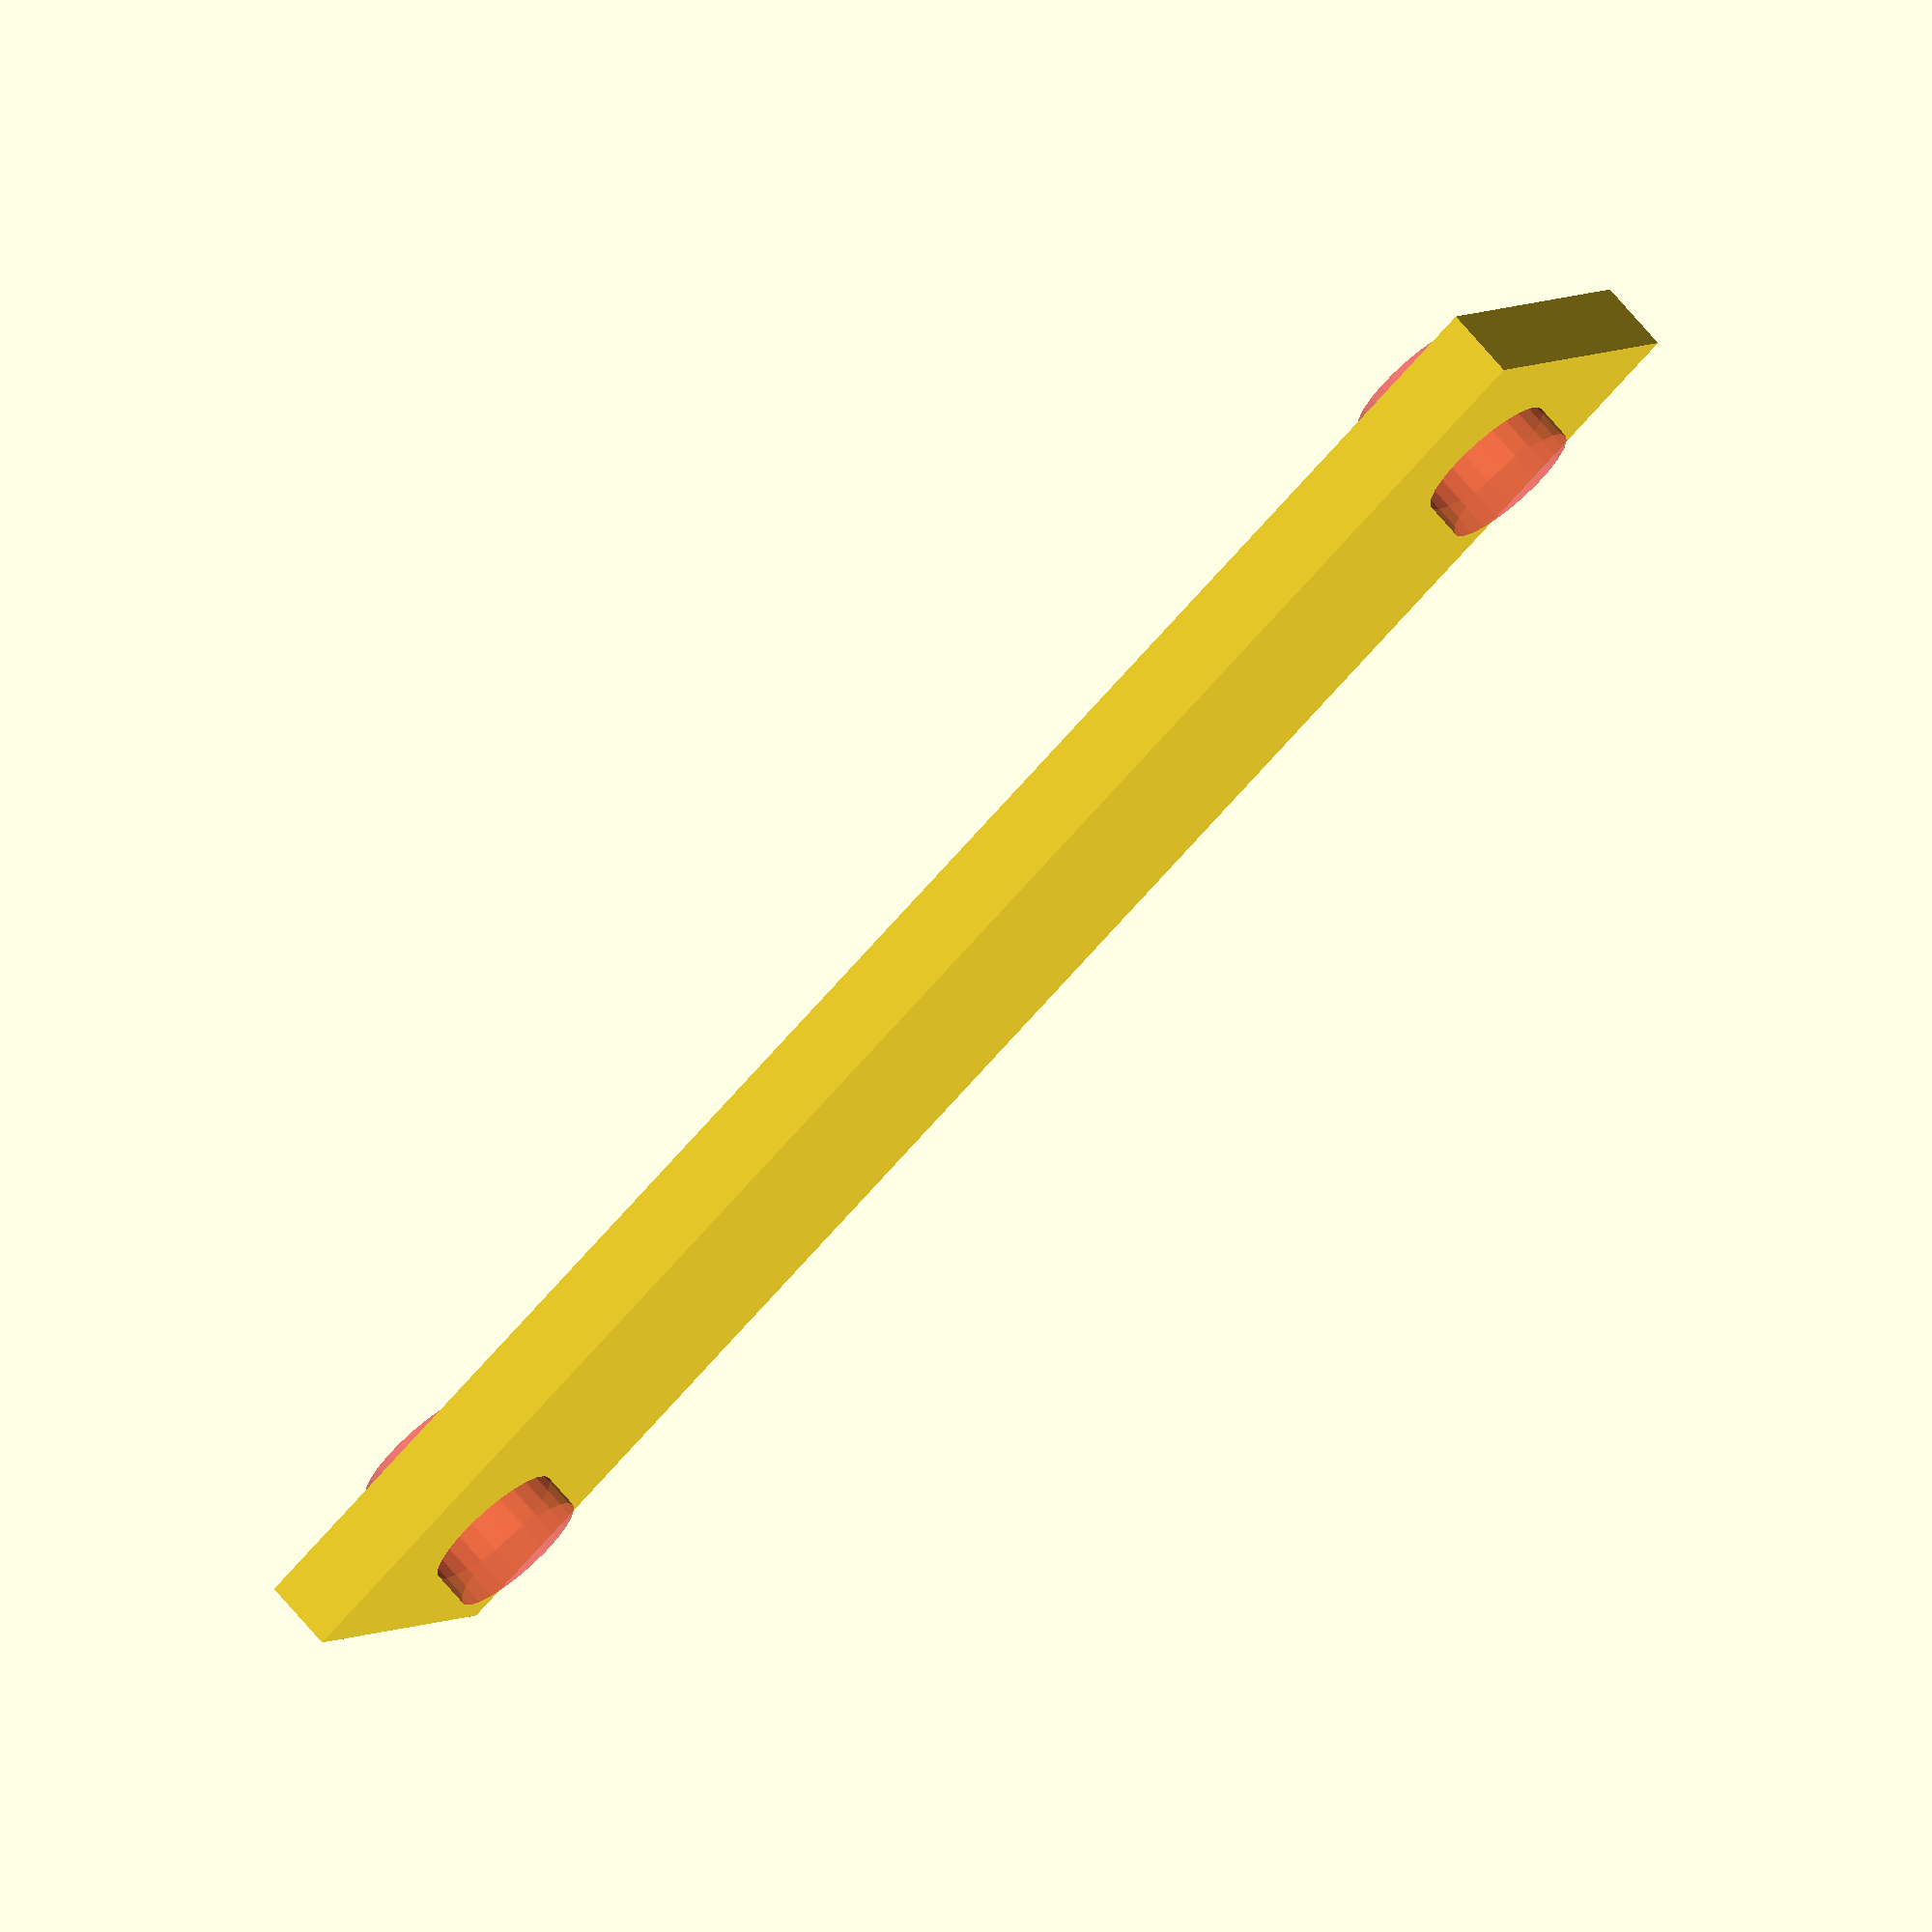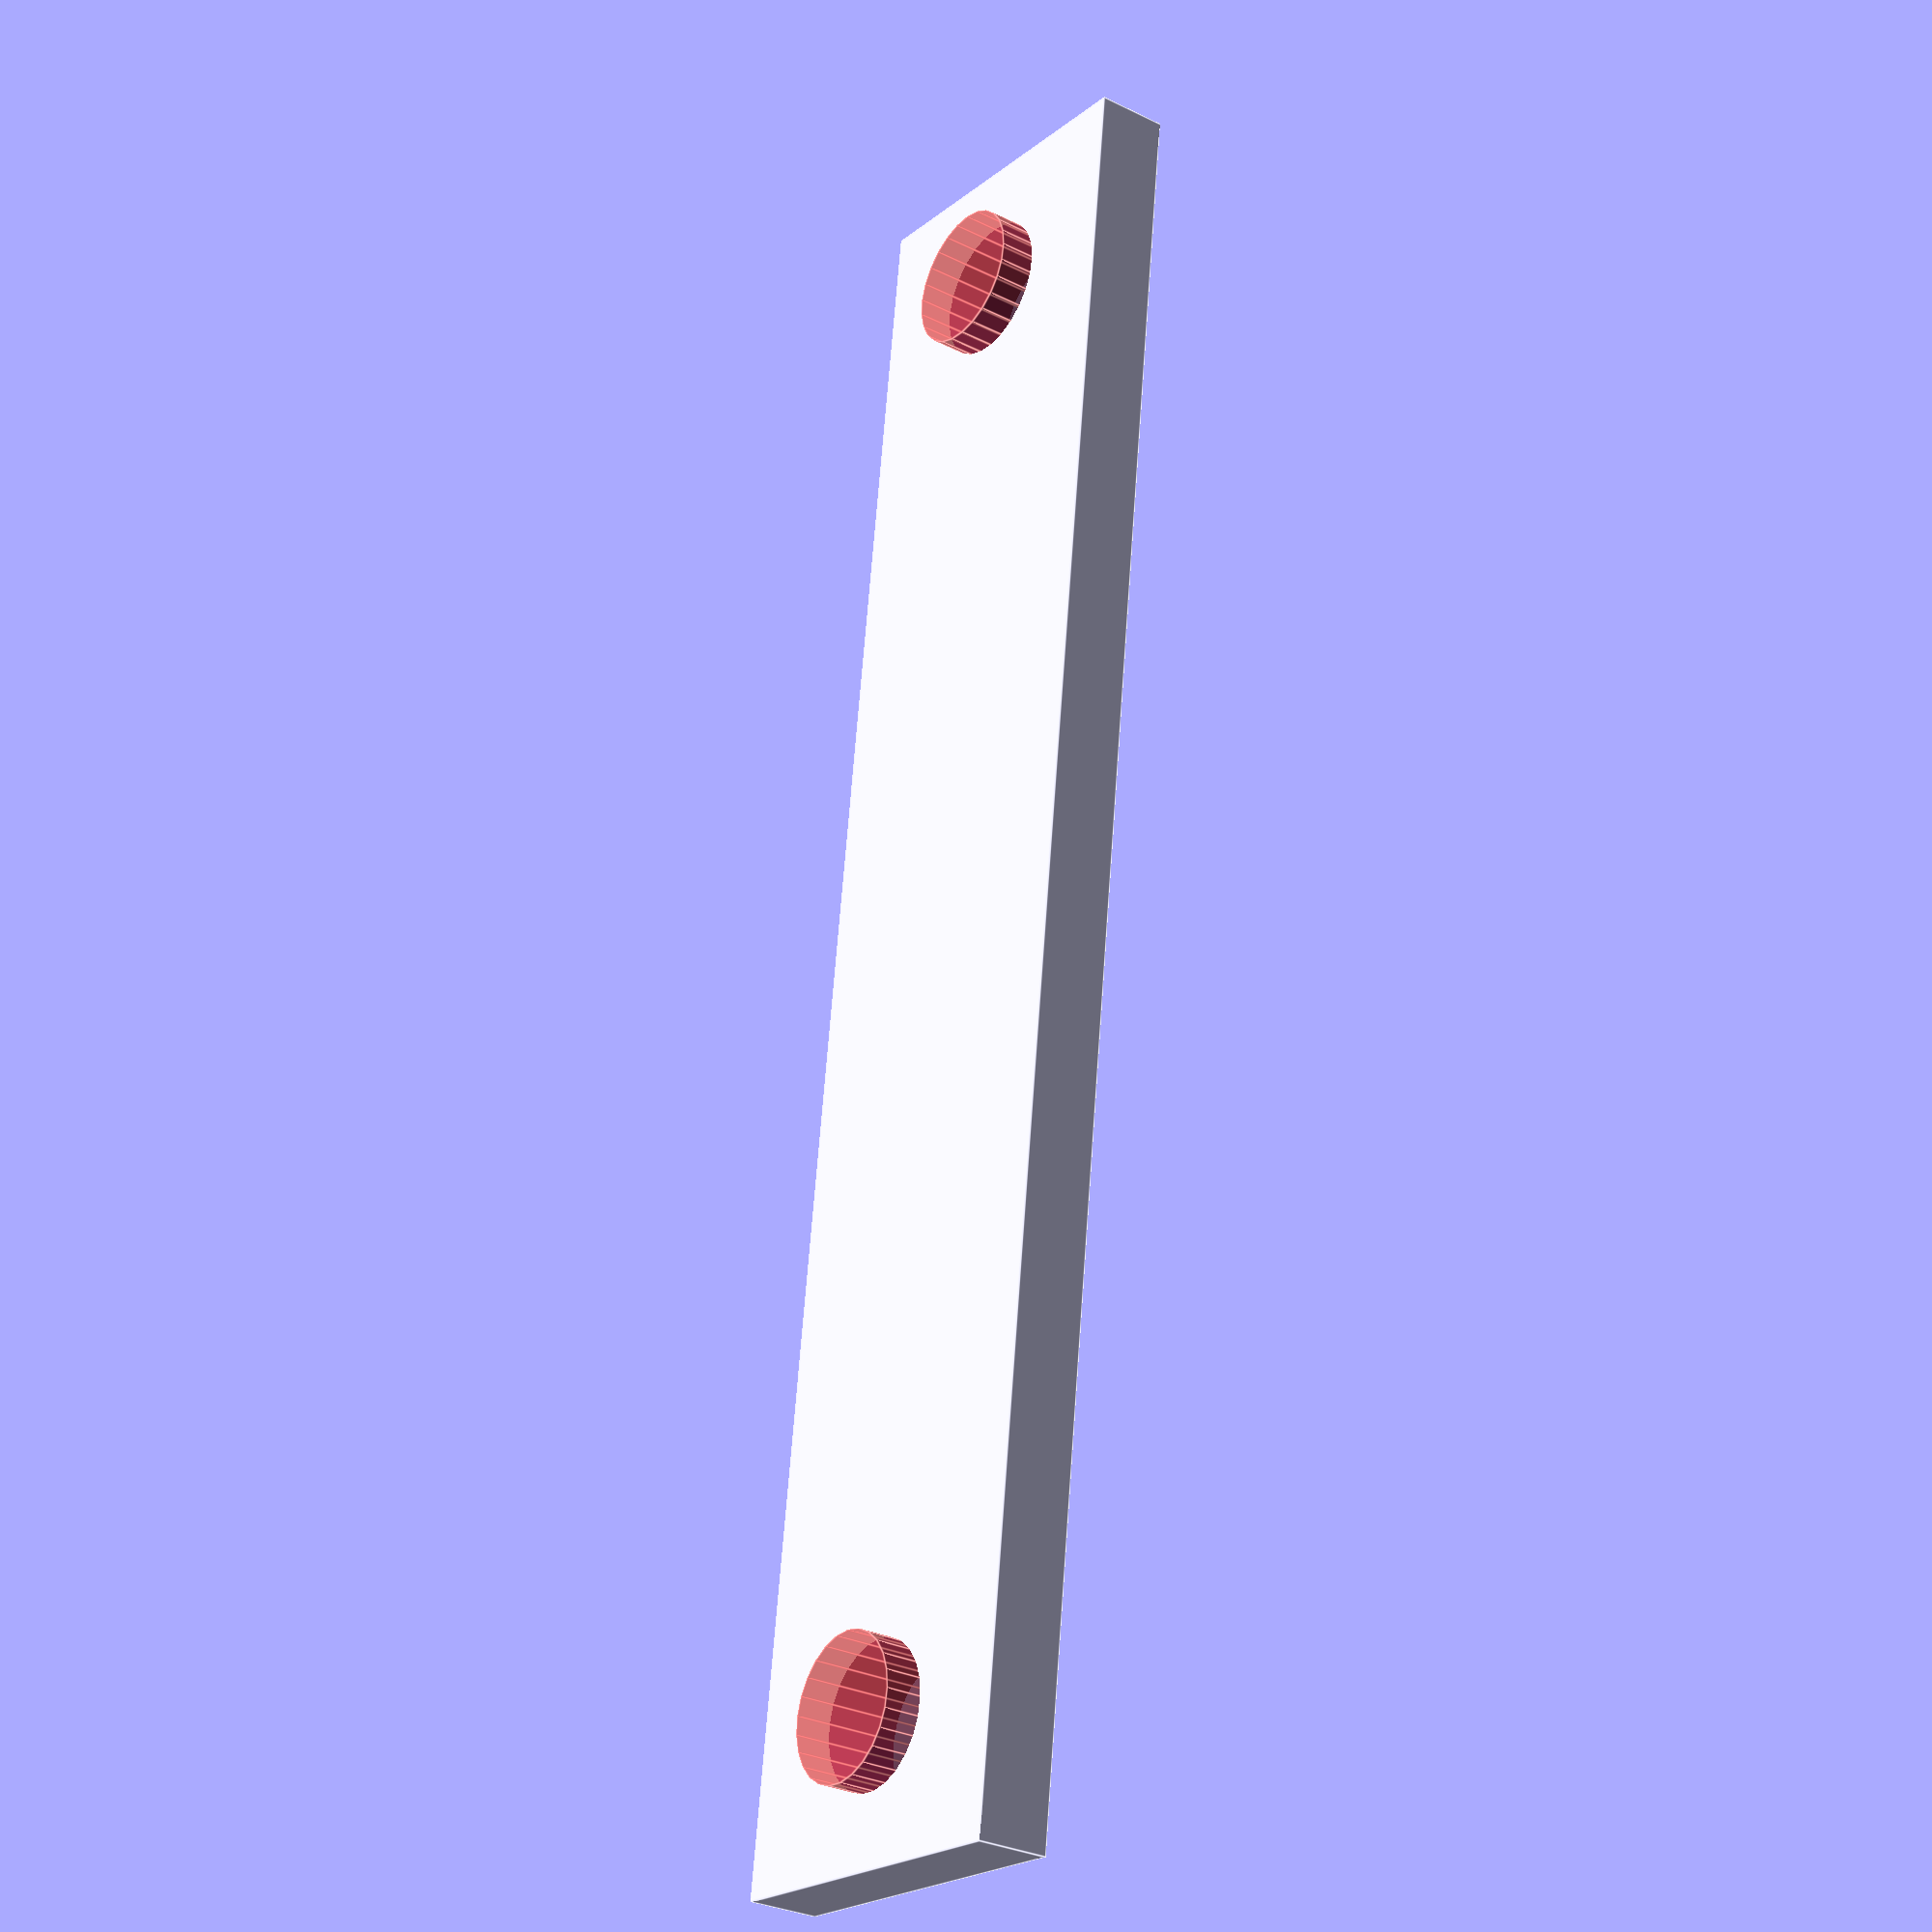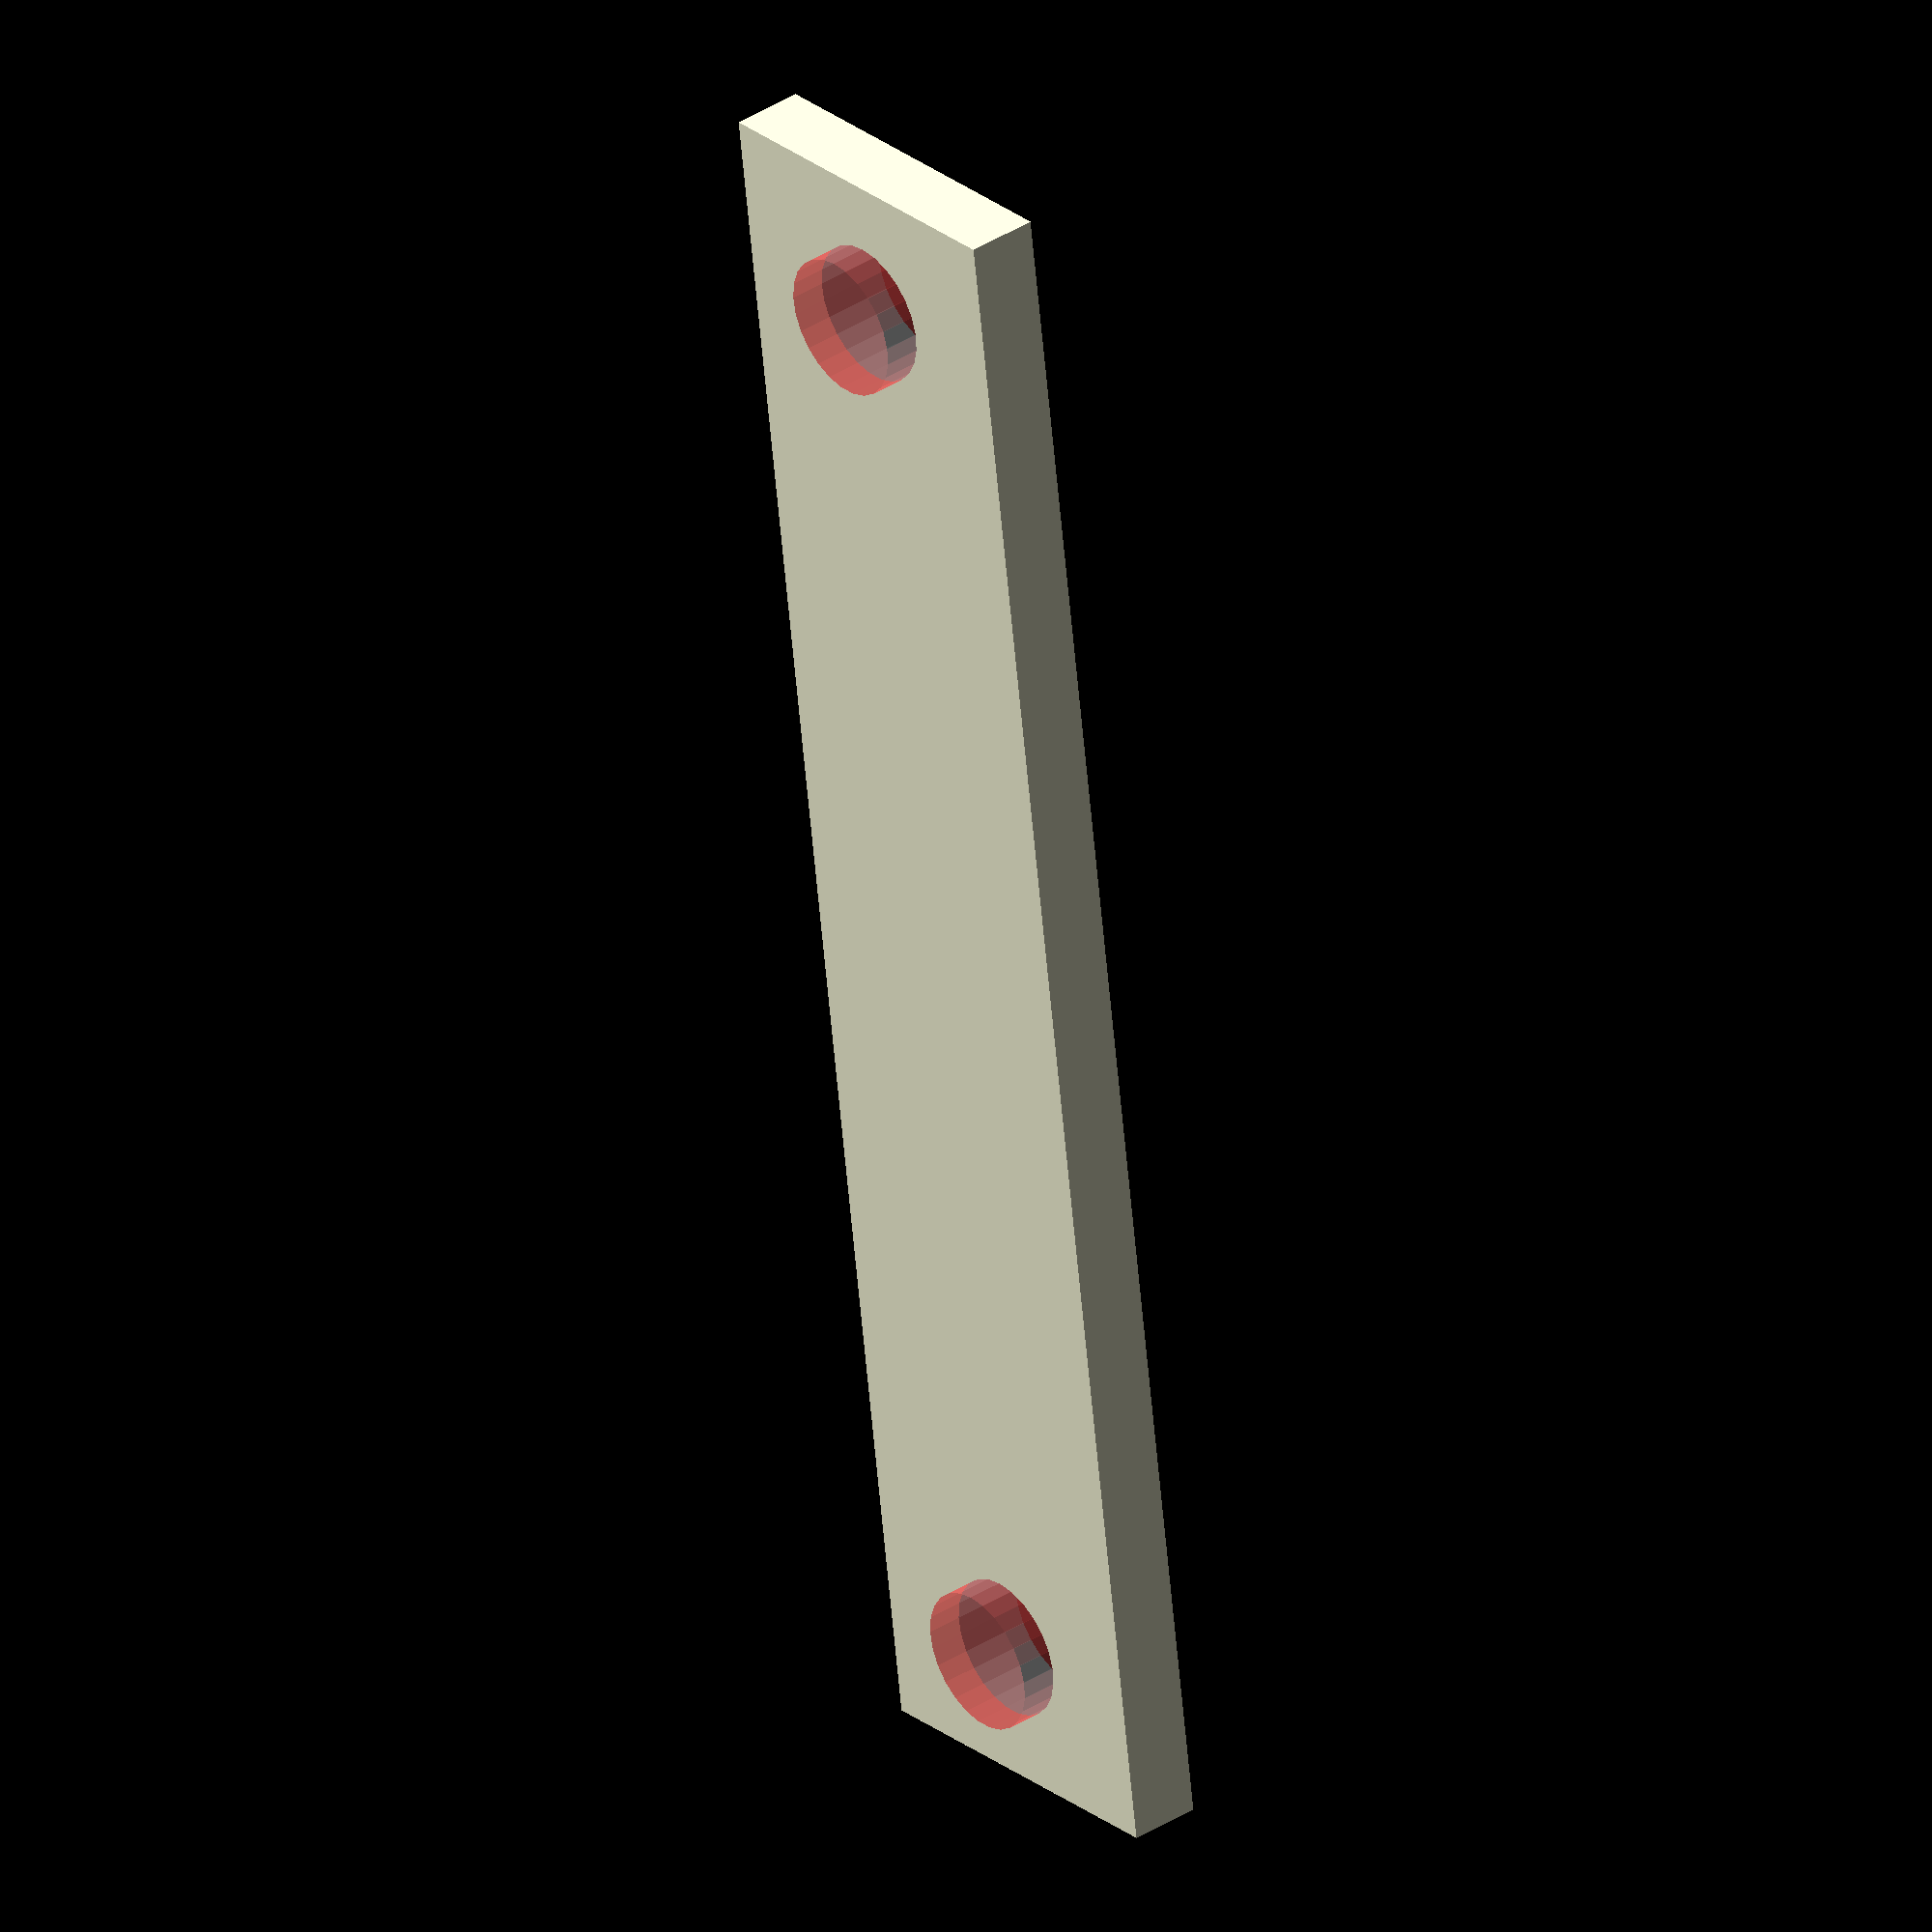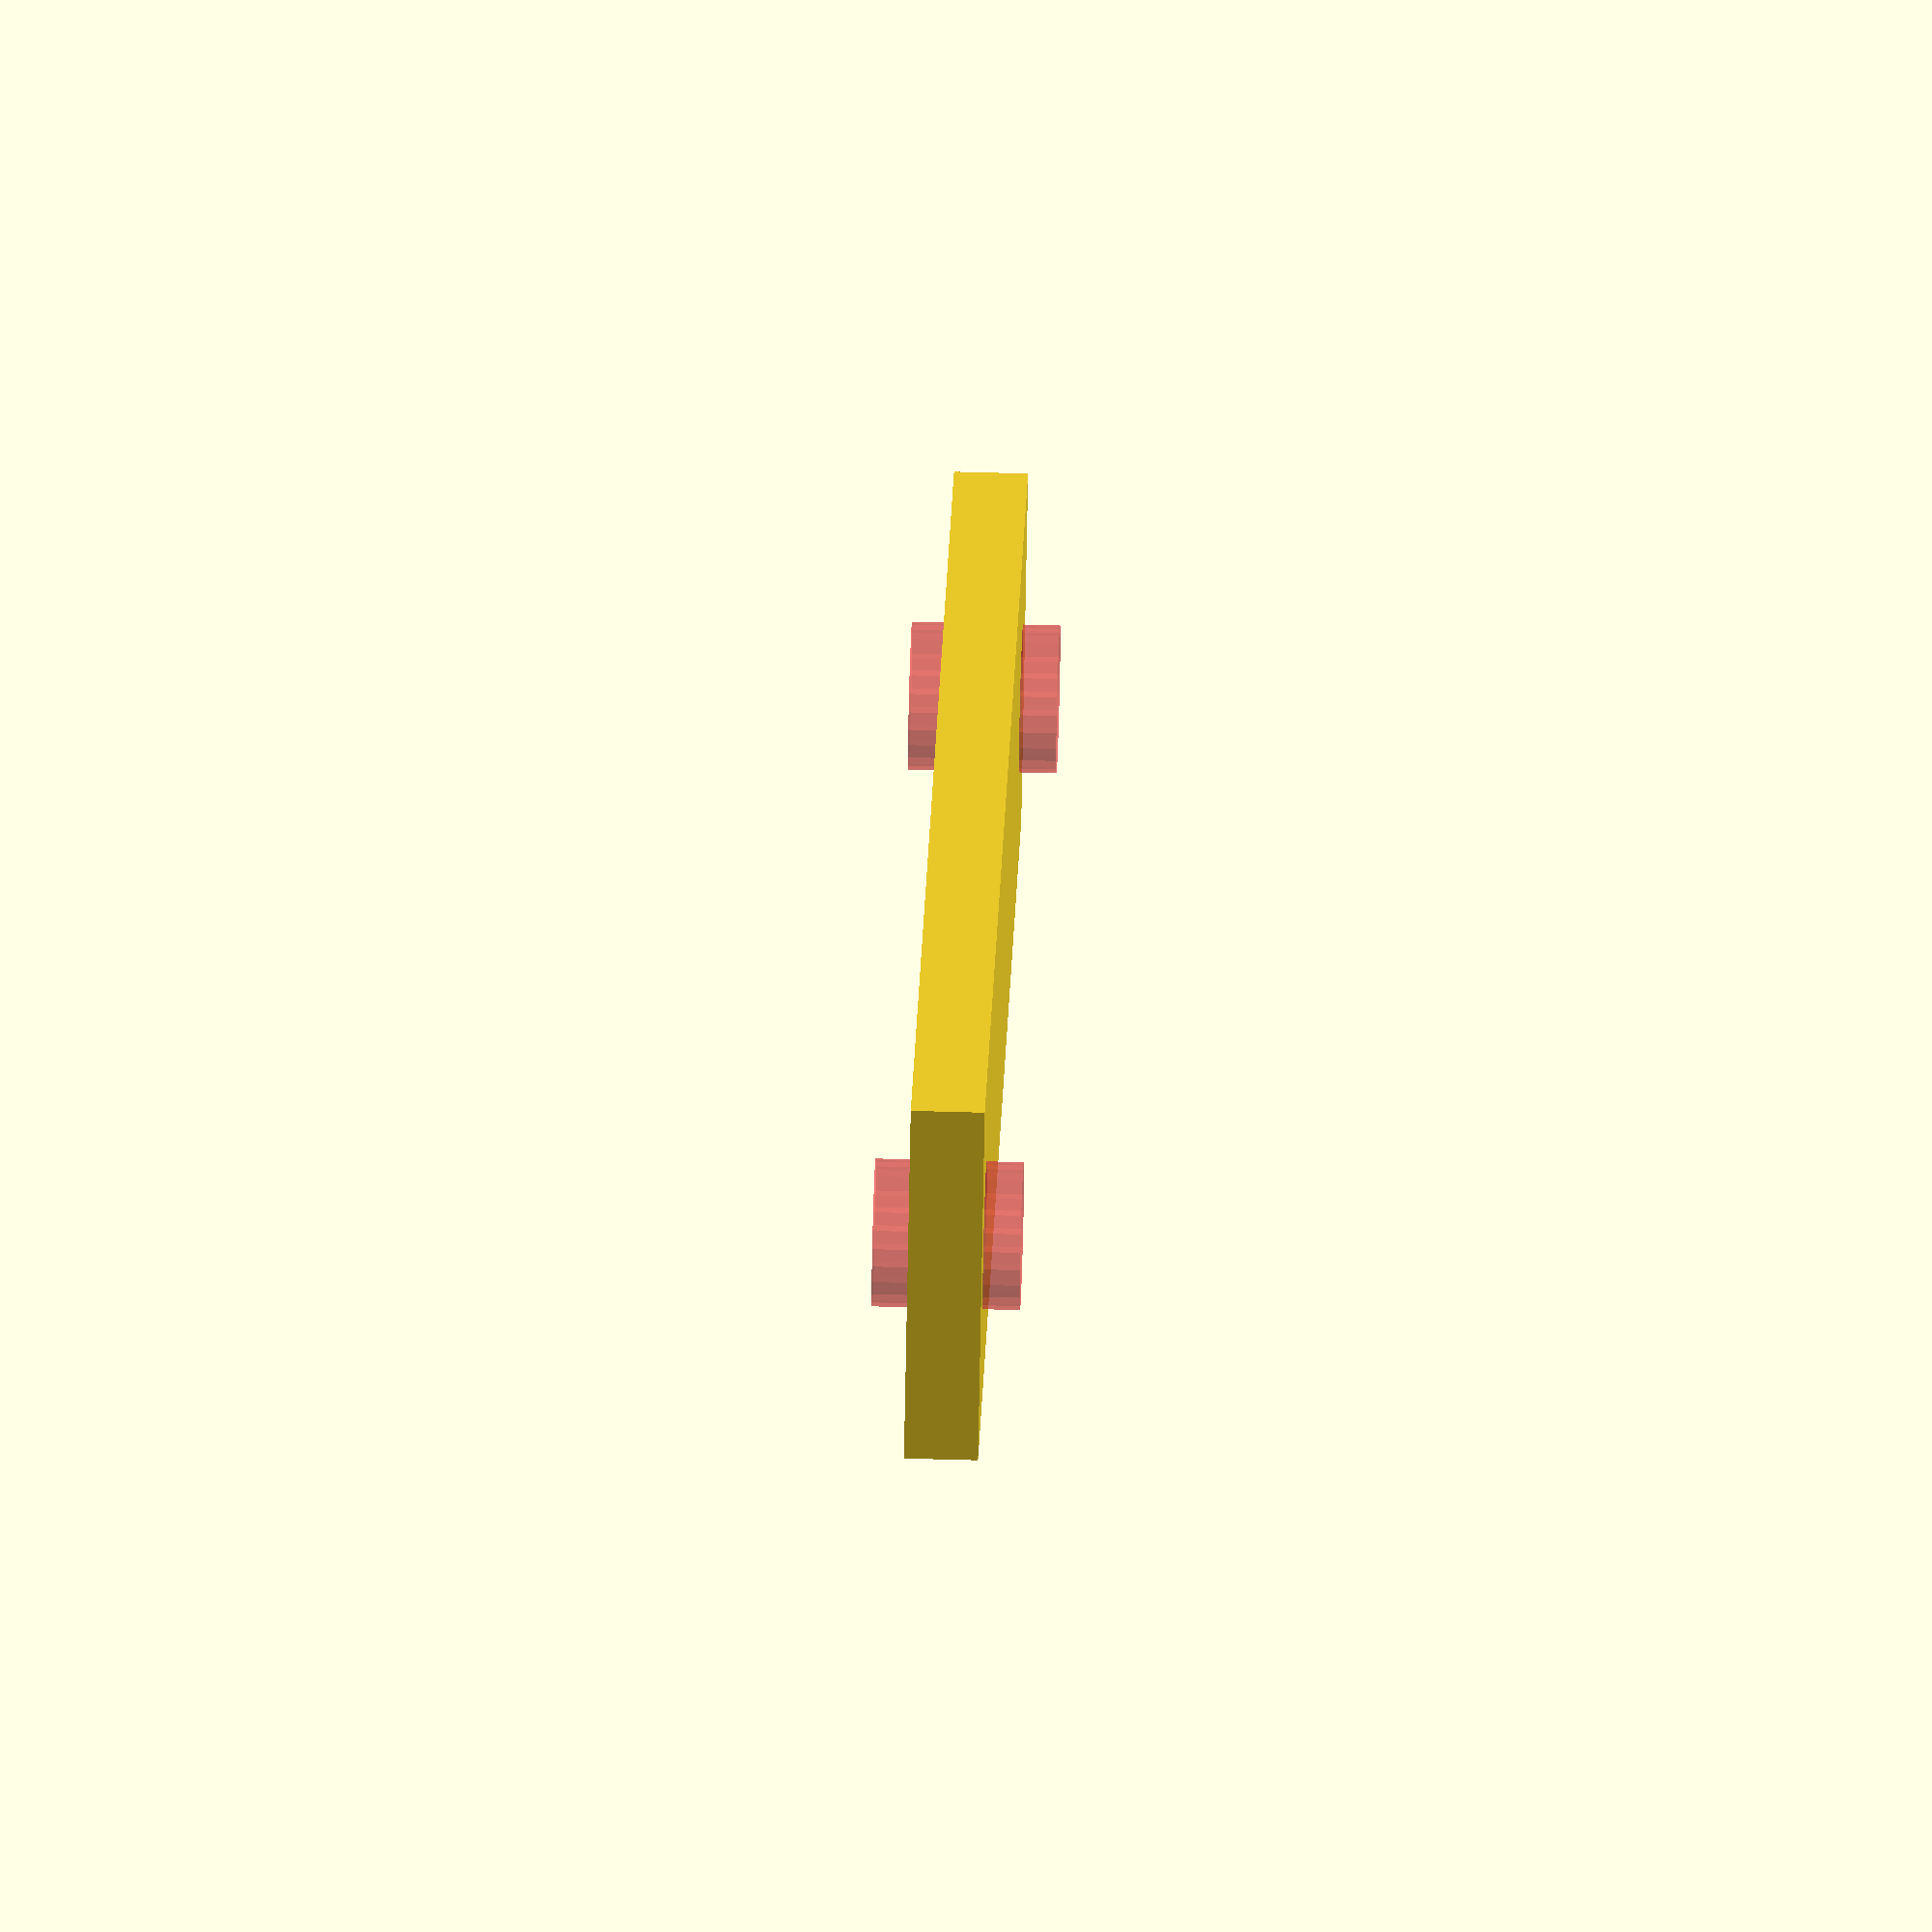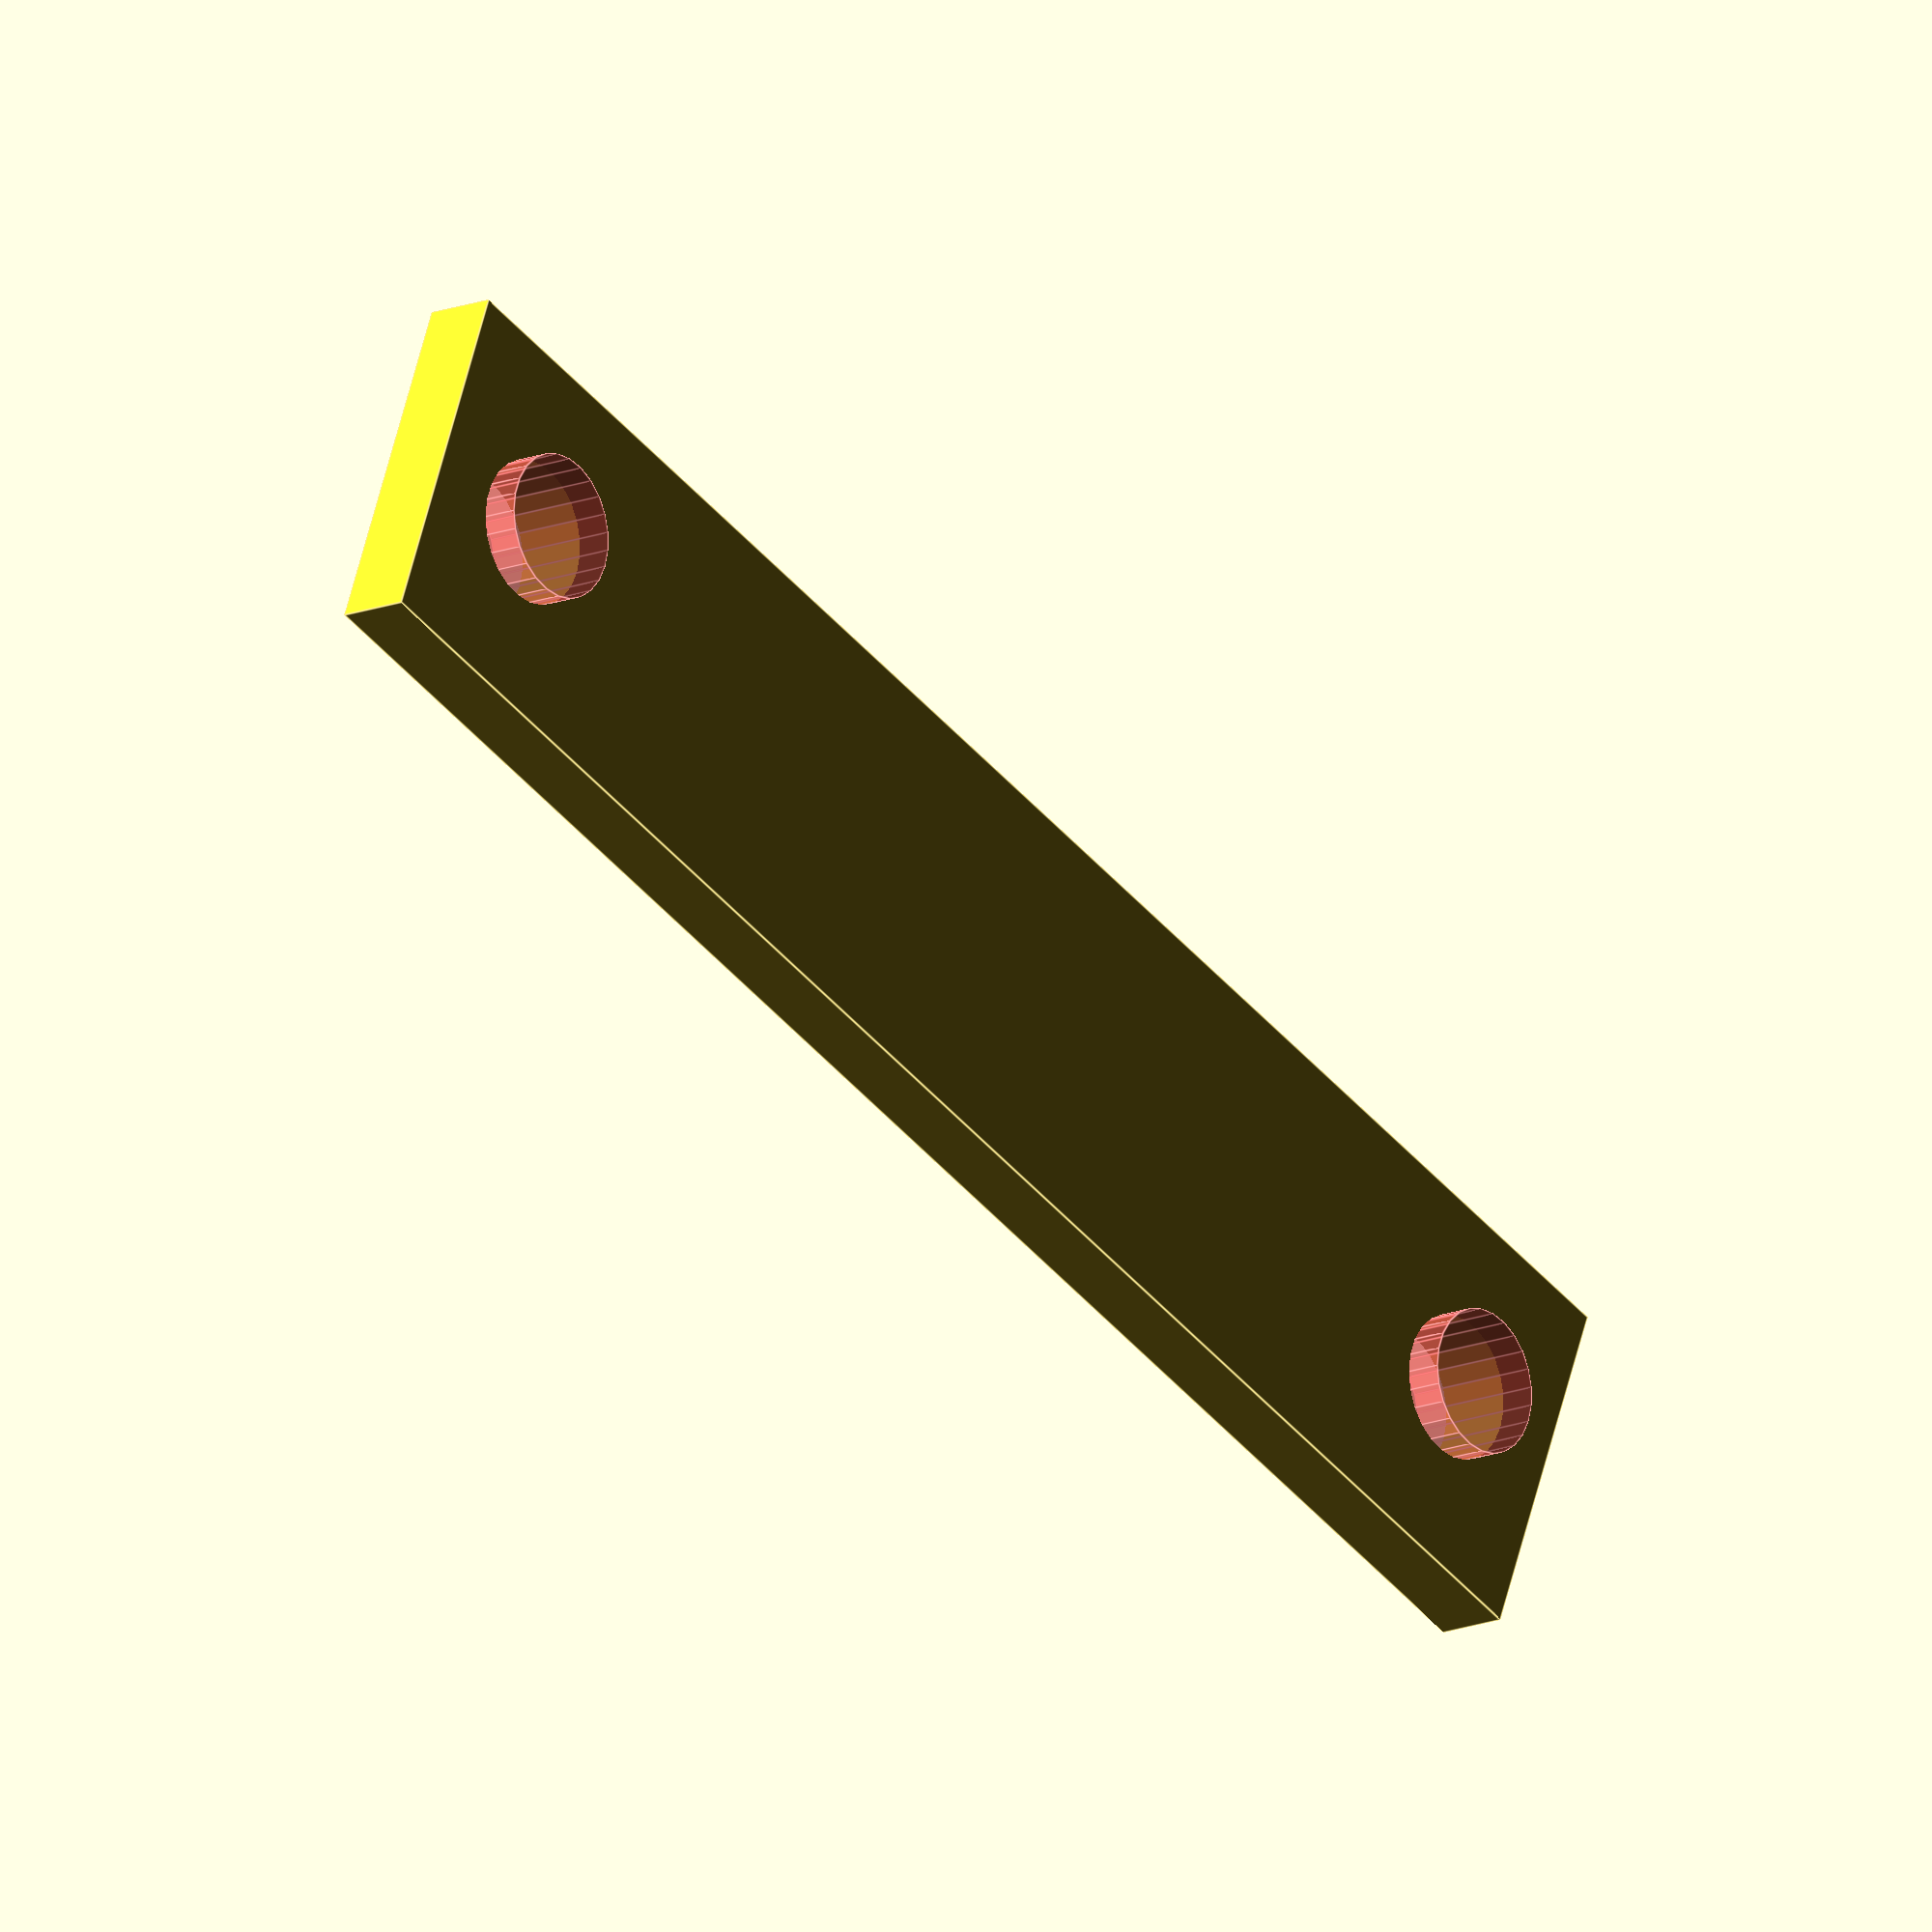
<openscad>
//scale of the full design
SCALE = 1;

//resolution of the hole cutouts
RESOLUTION = 25;

//connector length
LENGTH = 25 * SCALE;

//connector width
WIDTH = 5 * SCALE;

//connector thickness
THICK = 1 * SCALE;

//hole radius
RADIUS = 1 * SCALE;

//hole offset from edge
OFFSET = 1 * SCALE;

difference(){
  //CONNECTOR SHAPE
  cube([
    //LENGTH (x-axis)
    LENGTH, 
    
    //WIDTH (y-axis)
    WIDTH,
  
    //HEIGHT (z-axis)
    THICK]);
  
  //HOLE 1
  translate([
    //X TRANSLATION
    RADIUS + OFFSET, //offset from edge
  
    //Y TRANSLATION
    WIDTH / 2, //middle of connector width
  
    //Z TRANSLATION
    -THICK / 2]) //move down so hole is cut from top to bottom
  
  #cylinder(
    //RESOLUTION
    $fn = RESOLUTION,
    
    //HEIGHT
    THICK * 2, //double the connector thickness
    
    //BOTTOM RADIUS
    RADIUS,
    
    //TOP RADIUS
    RADIUS);
  
  //HOLE 2
  translate([
    //X TRANSLATION
    LENGTH - RADIUS - OFFSET, //offset from edge
  
    //Y TRANSLATION
    WIDTH / 2, //middle of connector width
  
    //Z TRANSLATION
    -THICK / 2]) //move down so hole is cut from top to bottom
  
  #cylinder(
    //RESOLUTION
    $fn = RESOLUTION,
    
    //HEIGHT
    THICK * 2, //double the connector thickness
    
    //BOTTOM RADIUS
    RADIUS,
    
    //TOP RADIUS
    RADIUS);
}
</openscad>
<views>
elev=288.3 azim=33.1 roll=139.6 proj=o view=wireframe
elev=29.8 azim=263.0 roll=234.0 proj=p view=edges
elev=323.3 azim=262.1 roll=50.2 proj=o view=solid
elev=121.8 azim=322.0 roll=88.3 proj=o view=solid
elev=195.7 azim=201.7 roll=230.3 proj=o view=edges
</views>
